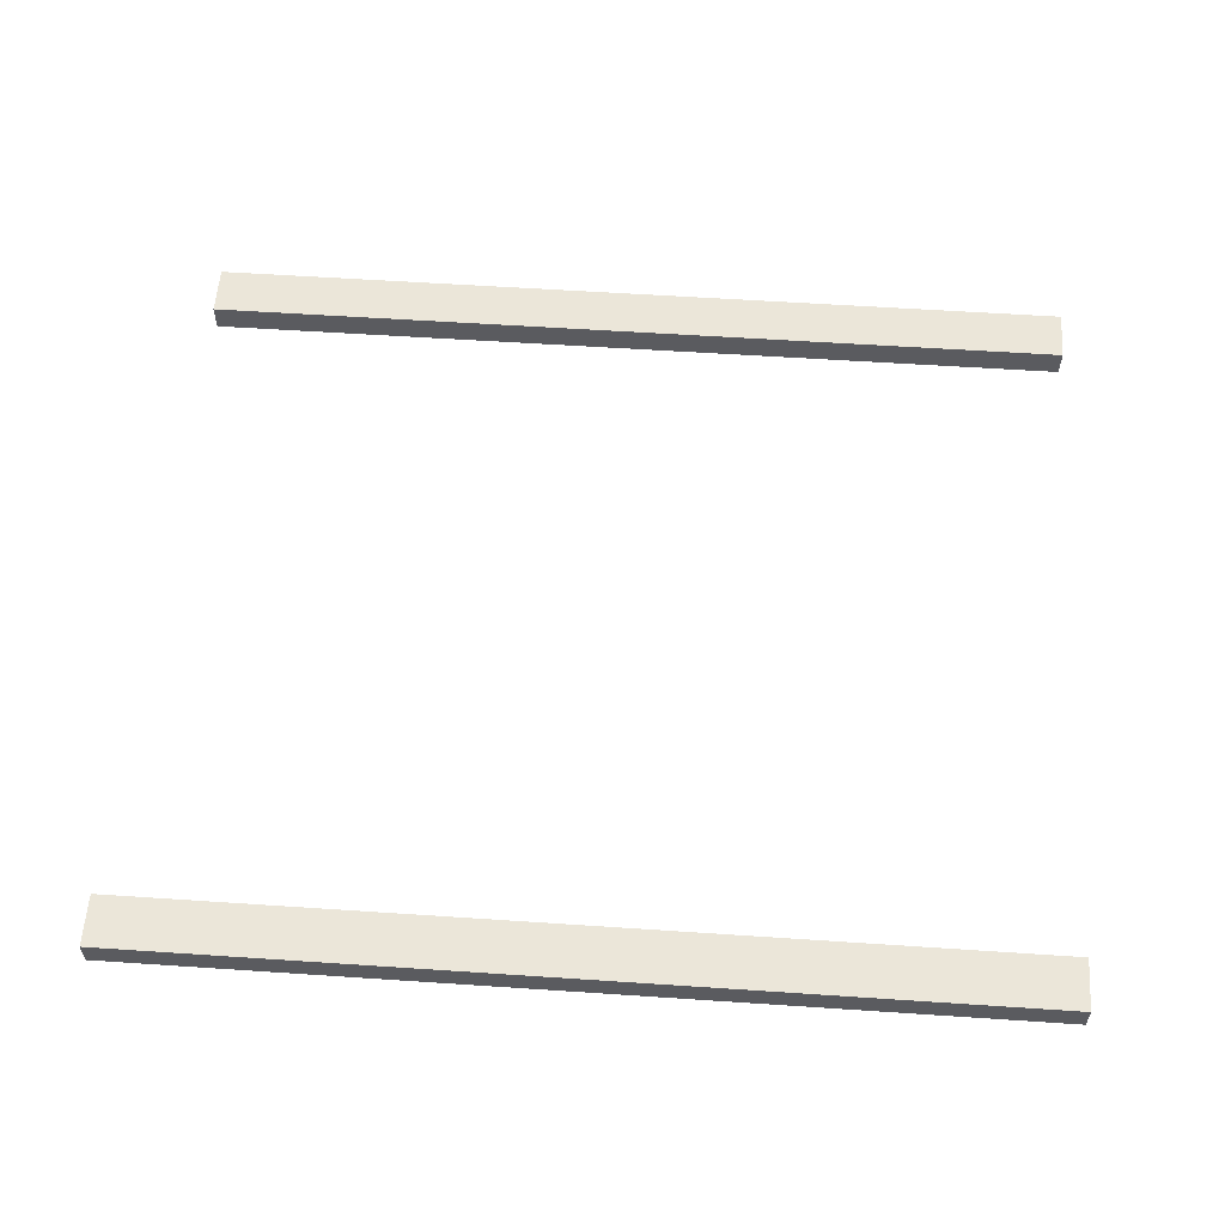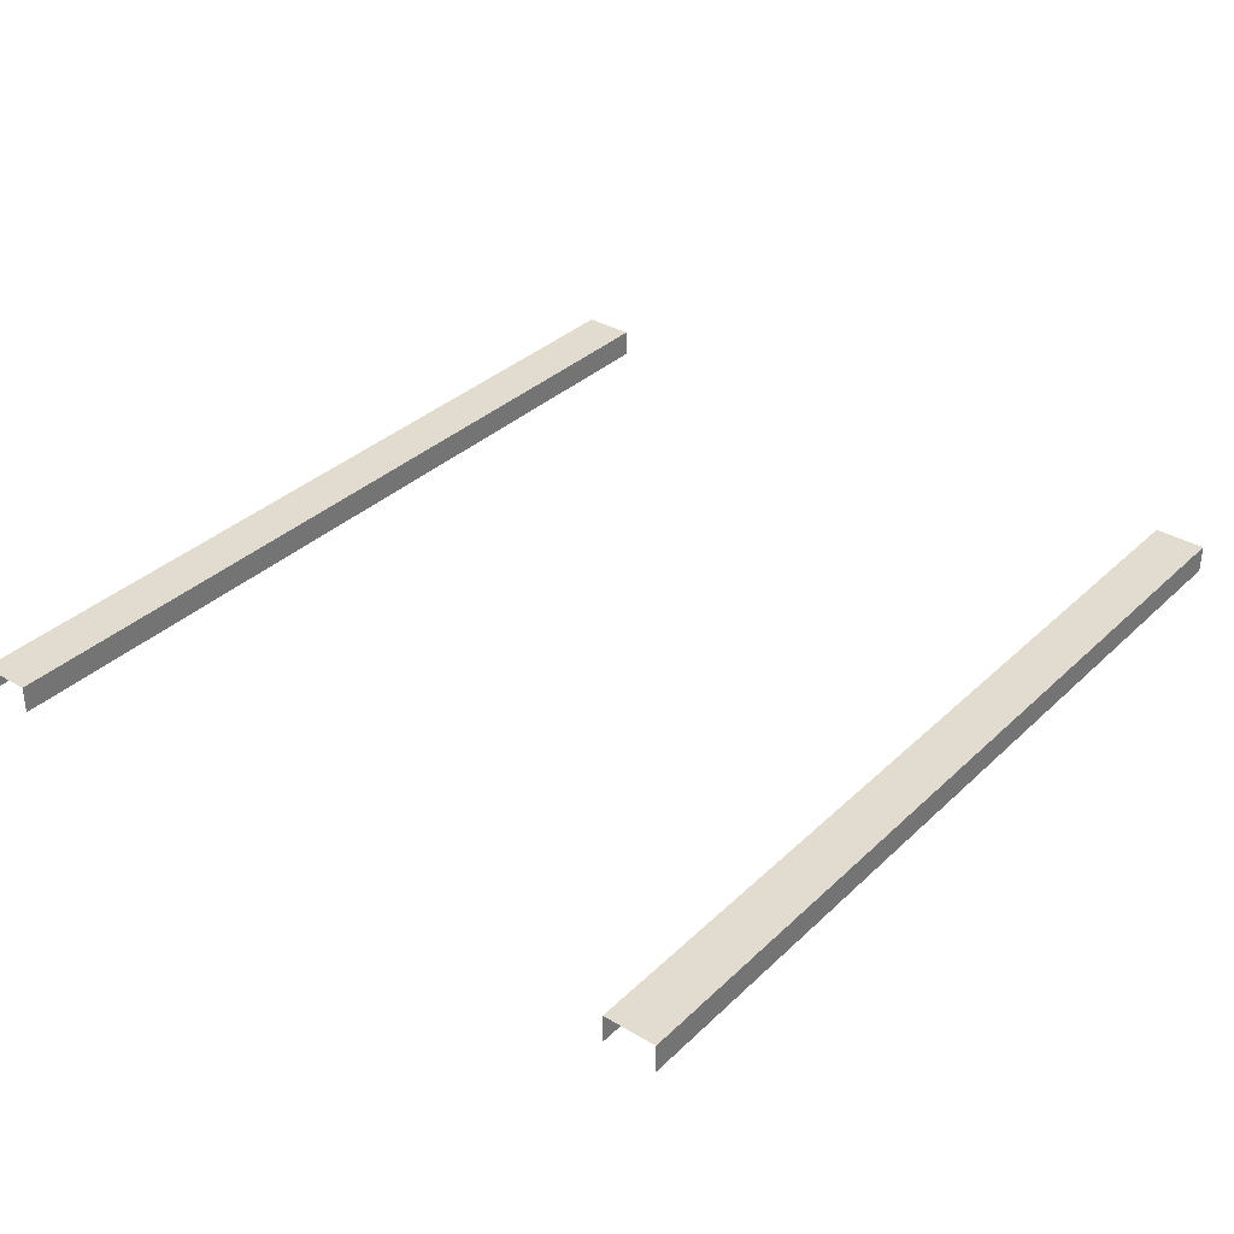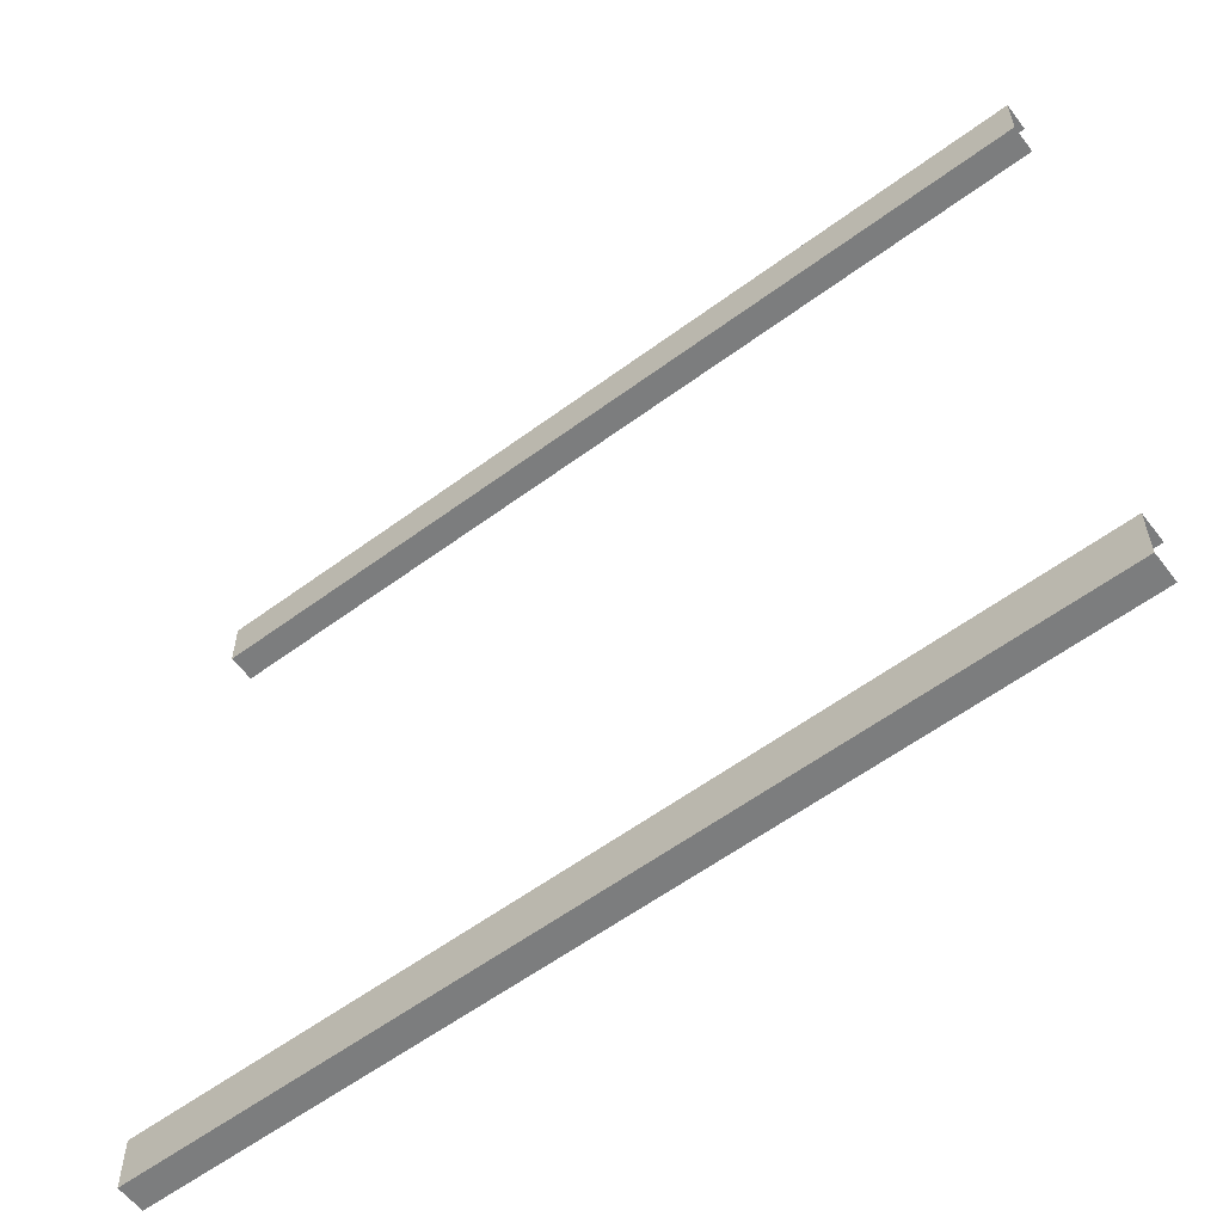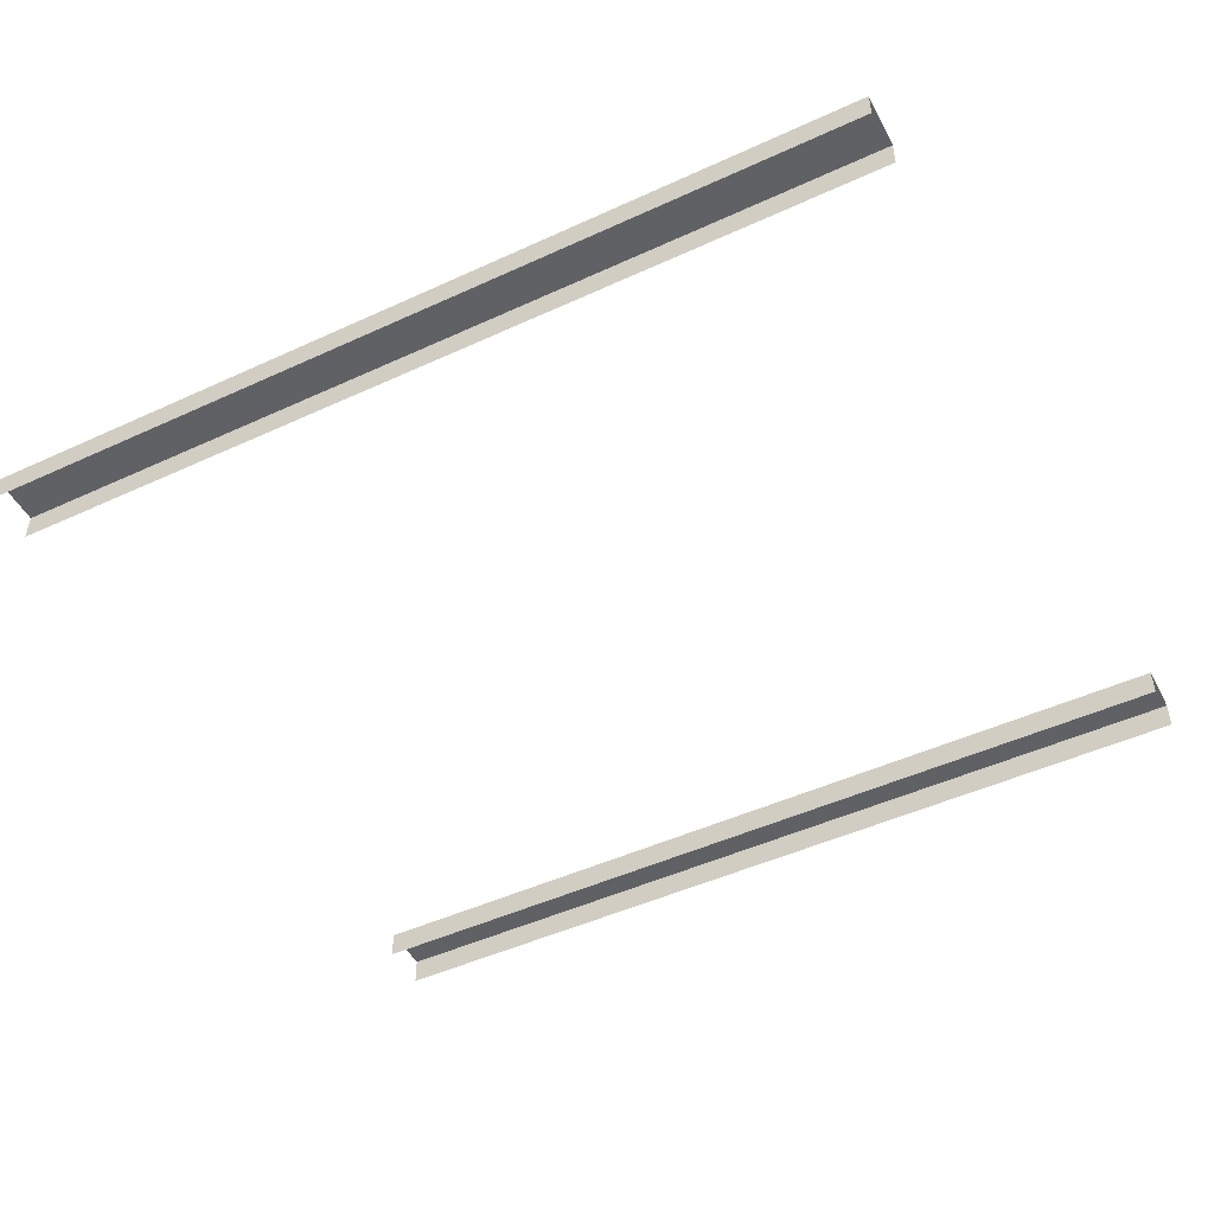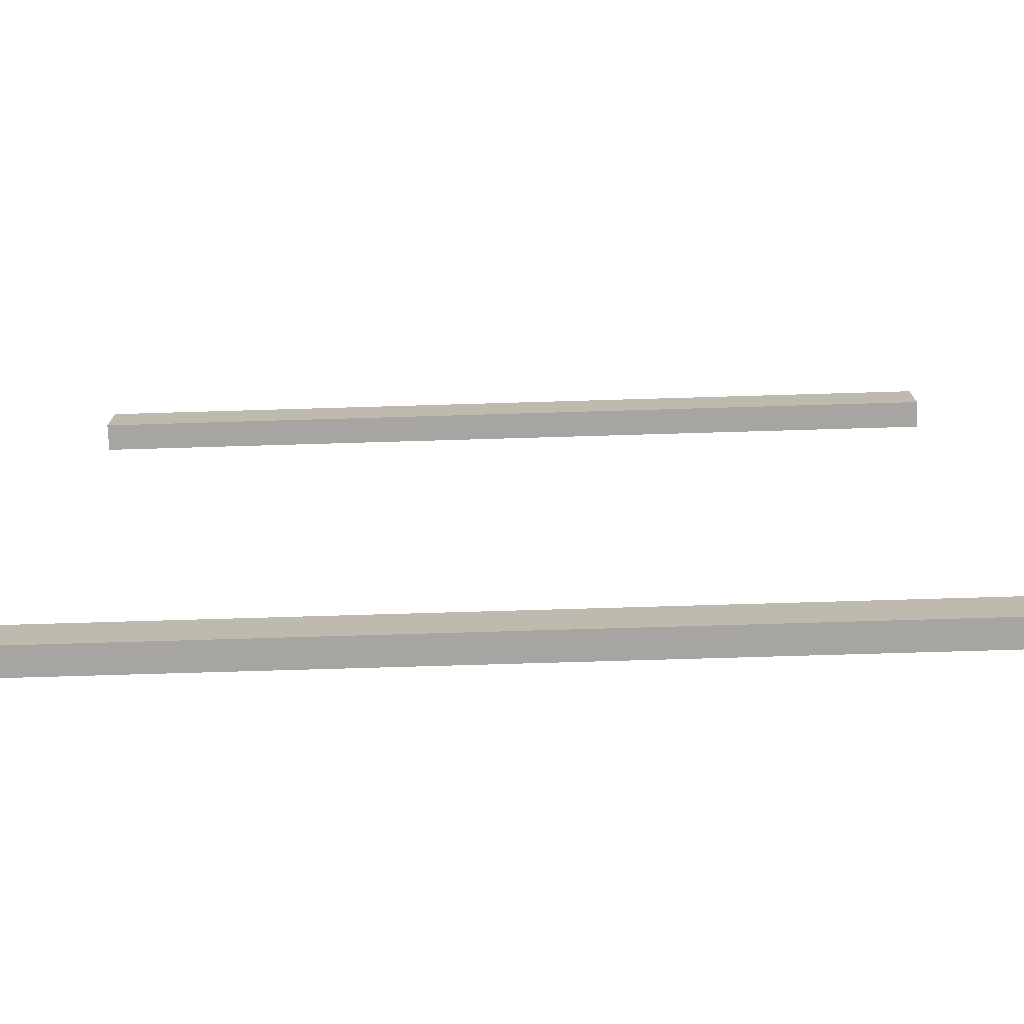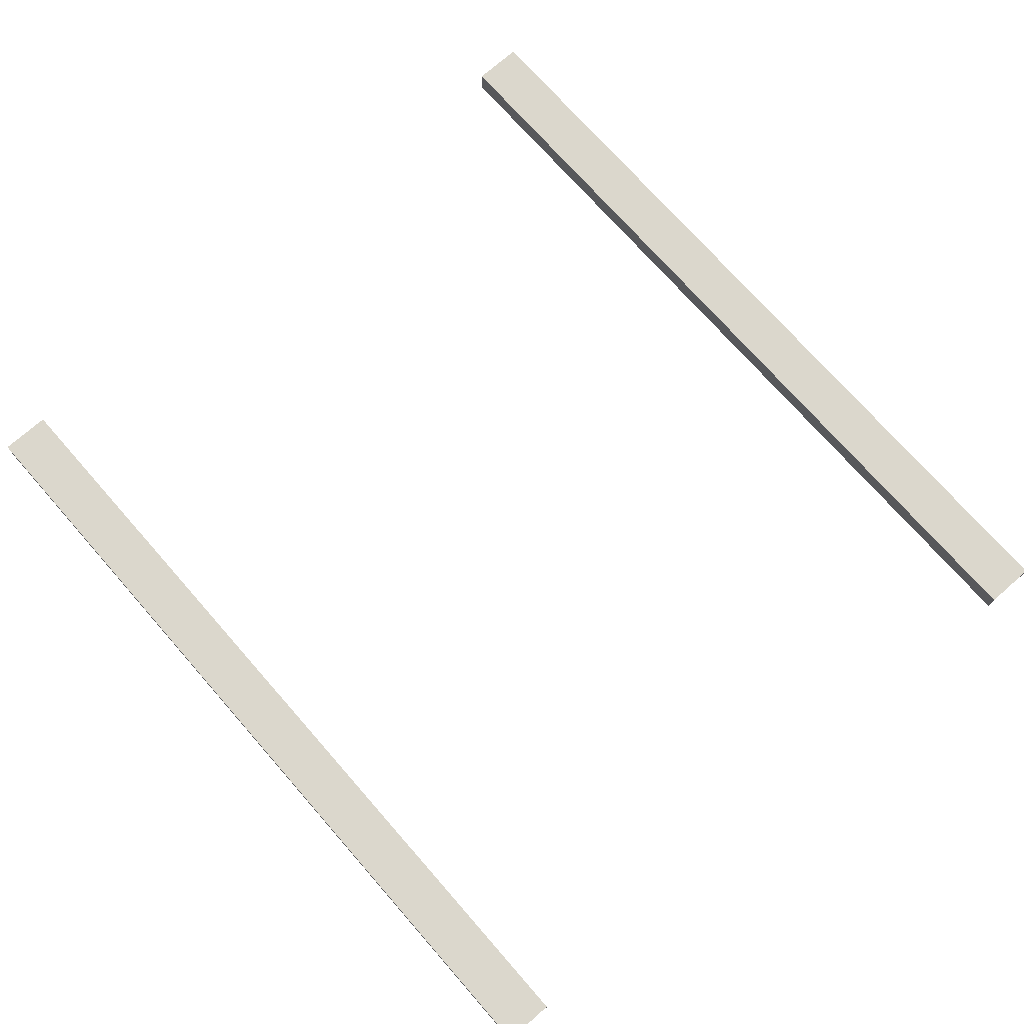
<metadata>
{"format":"obj","ext":"obj","renderer":"f3d","projection":"perspective","resolution":1024,"background":"white","views":[{"elev":57.1,"azim":4.0,"up":"+Y"},{"elev":34.5,"azim":-51.4,"up":"+Y"},{"elev":-59.0,"azim":-142.8,"up":"+Z"},{"elev":-48.6,"azim":27.1,"up":"+Y"},{"elev":-73.9,"azim":-178.3,"up":"+Z"},{"elev":73.2,"azim":-131.3,"up":"+Y"}]}
</metadata>
<code>
o Straight2border_Cube.015
v 80 -2.437 70.67
v -80 -2.437 70.67
v -80 -2.437 61.33
v 80 -2.437 61.33
v 80 2.563 70.67
v -80 2.563 70.67
v 80 2.563 61.33
v -80 2.563 61.33
v 80 -2.437 -70.67
v -80 -2.437 -70.67
v -80 -2.437 -61.33
v 80 -2.437 -61.33
v -80 2.563 -61.33
v -80 2.563 -70.67
v 80 2.563 -70.67
v 80 2.563 -61.33
f 4 3 8 7
f 8 6 5 7
f 2 1 5 6
f 9 10 14 15
f 14 13 16 15
f 11 12 16 13

</code>
